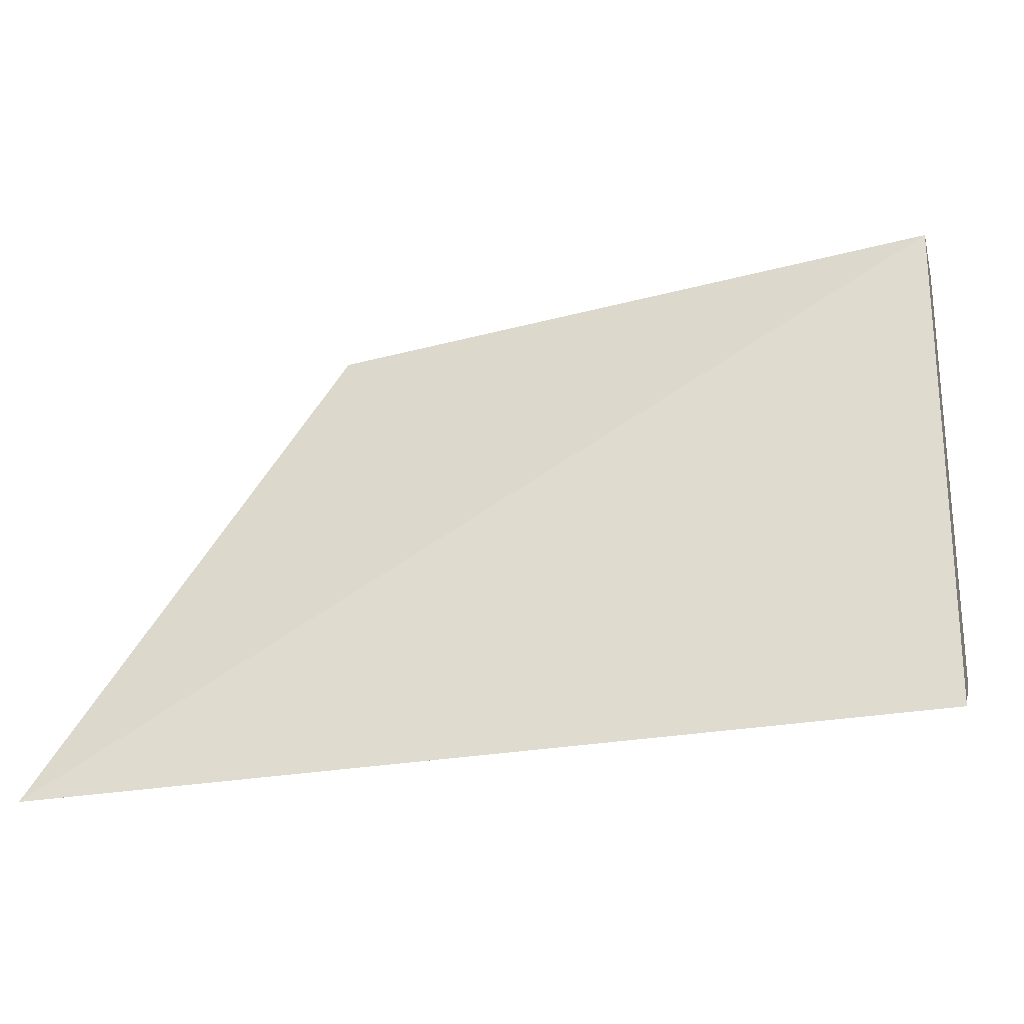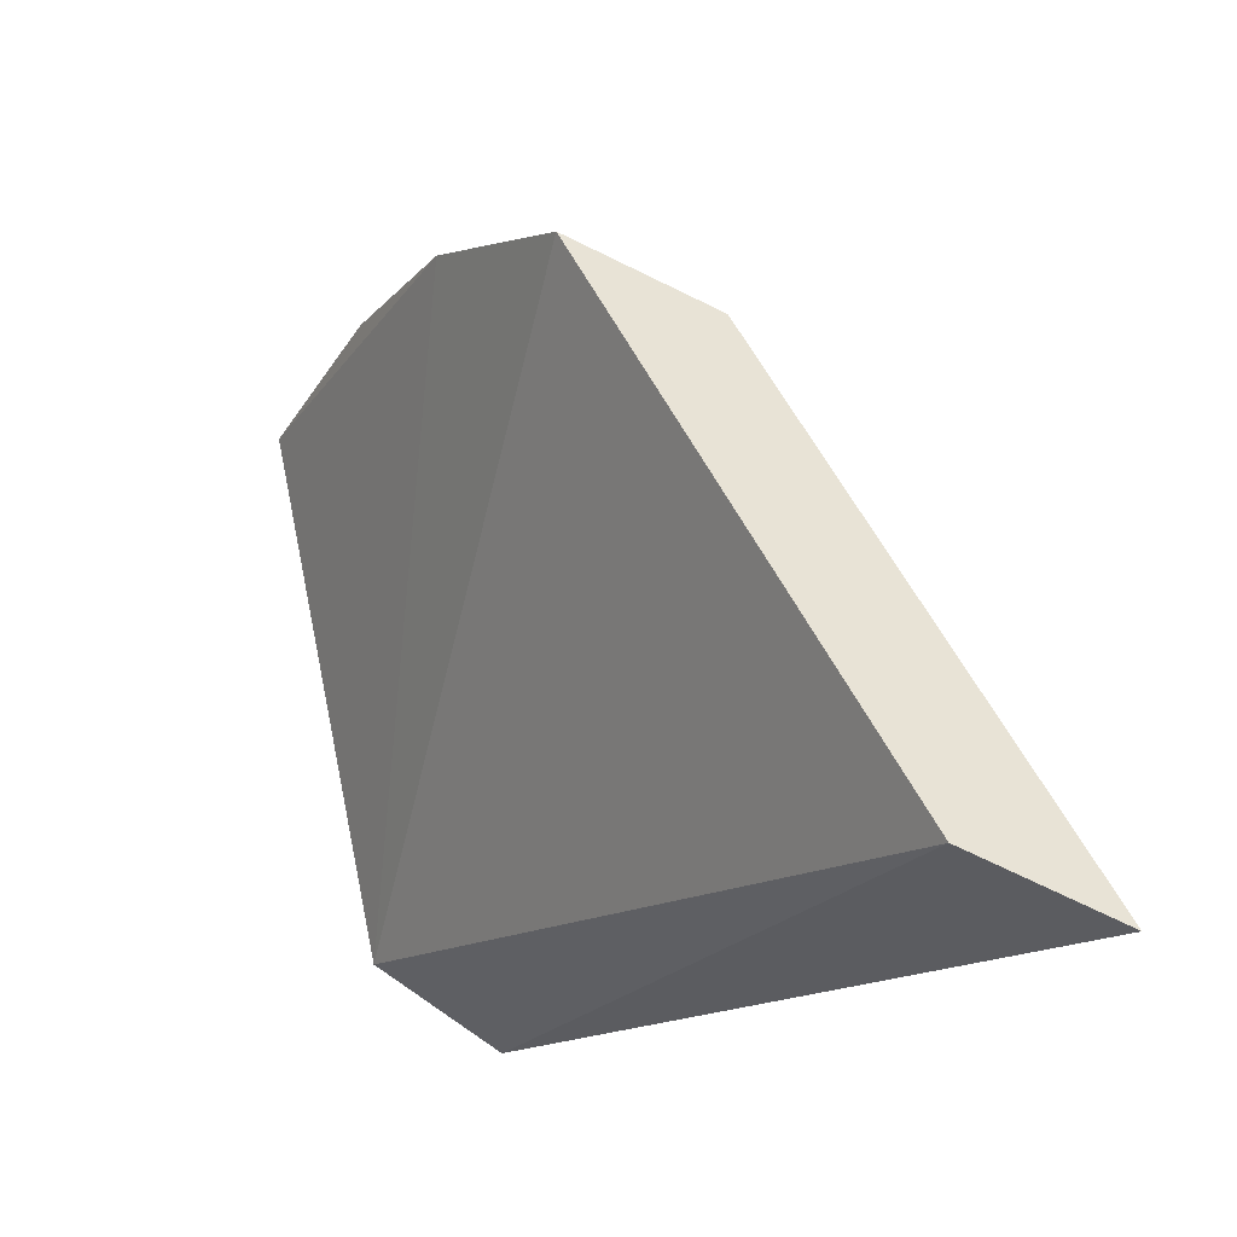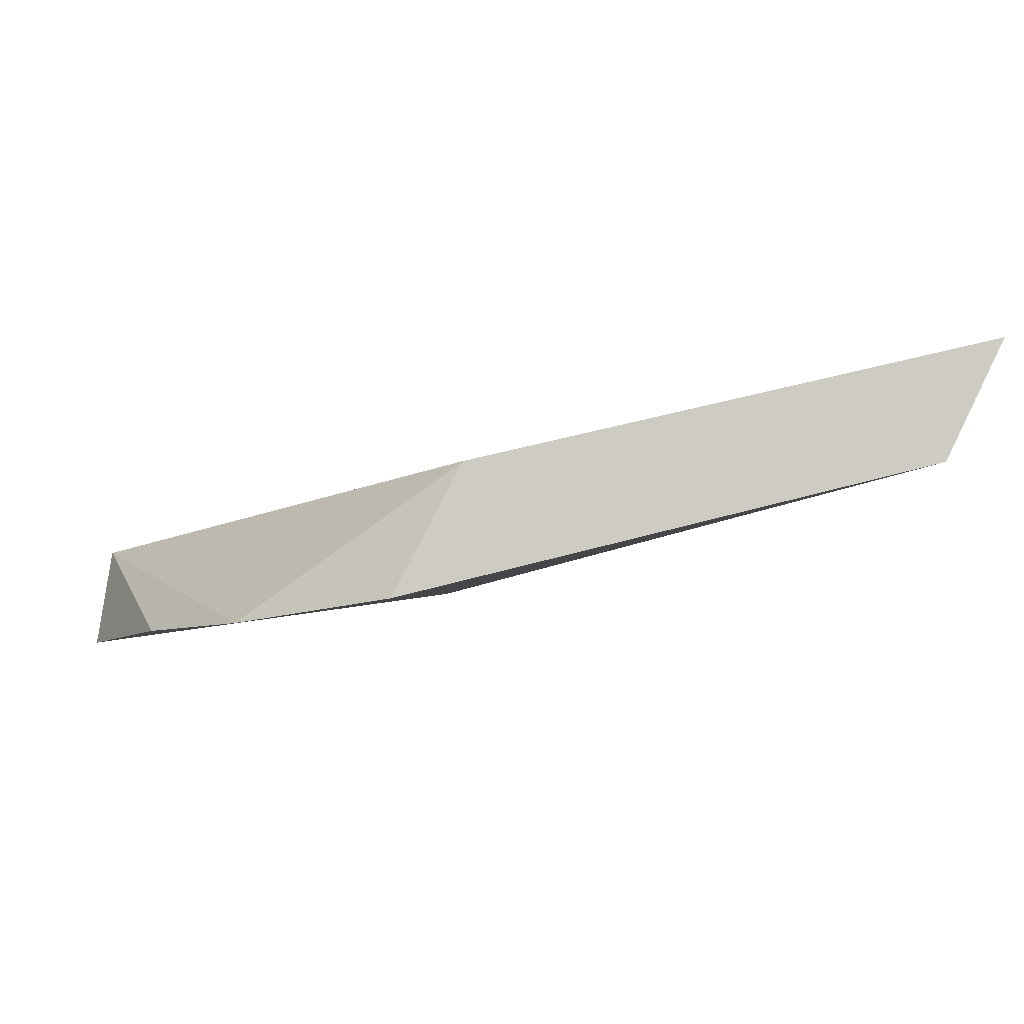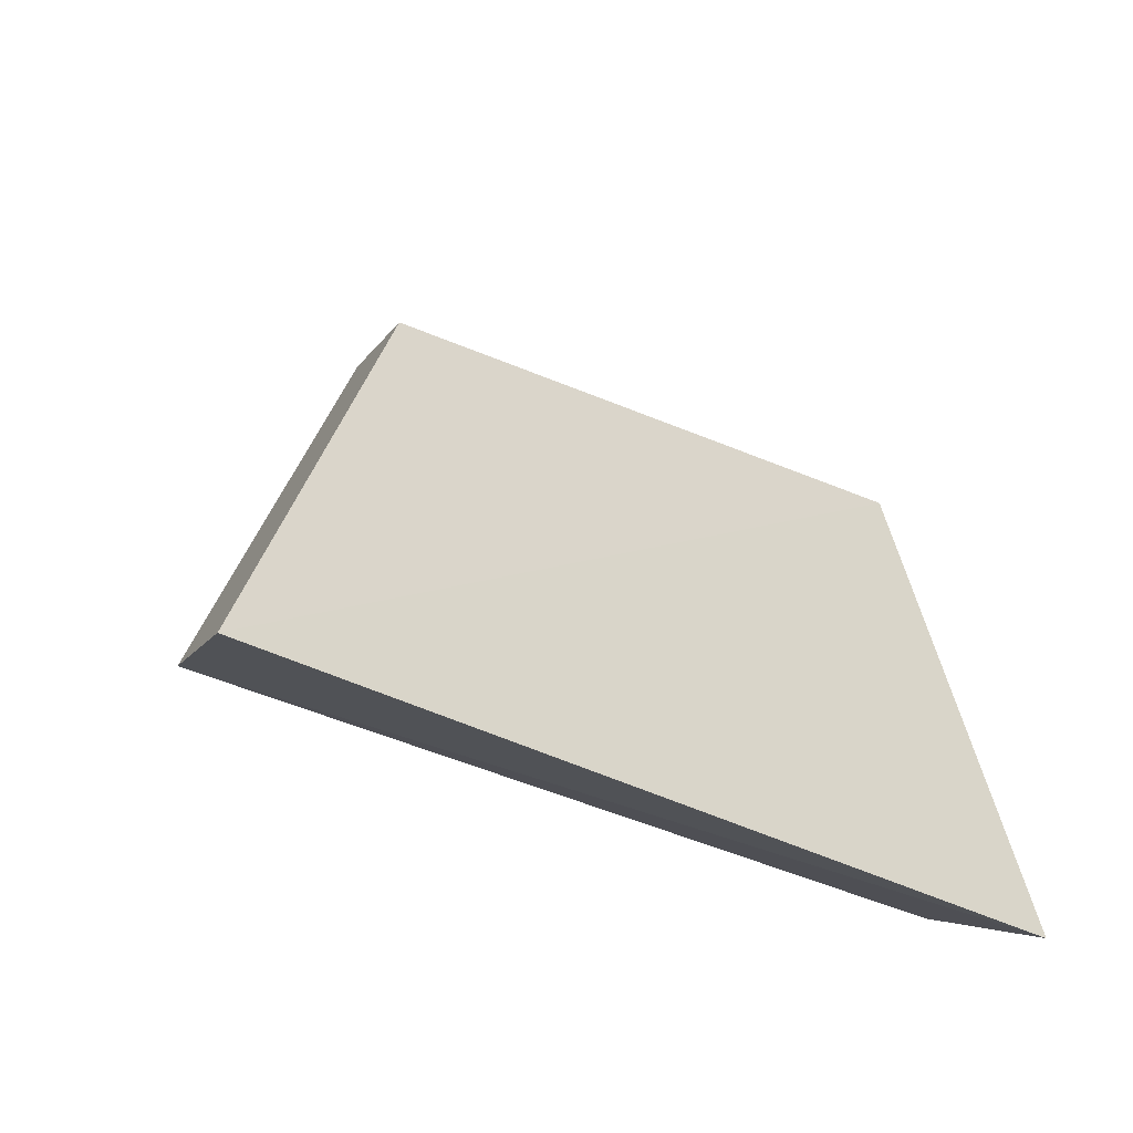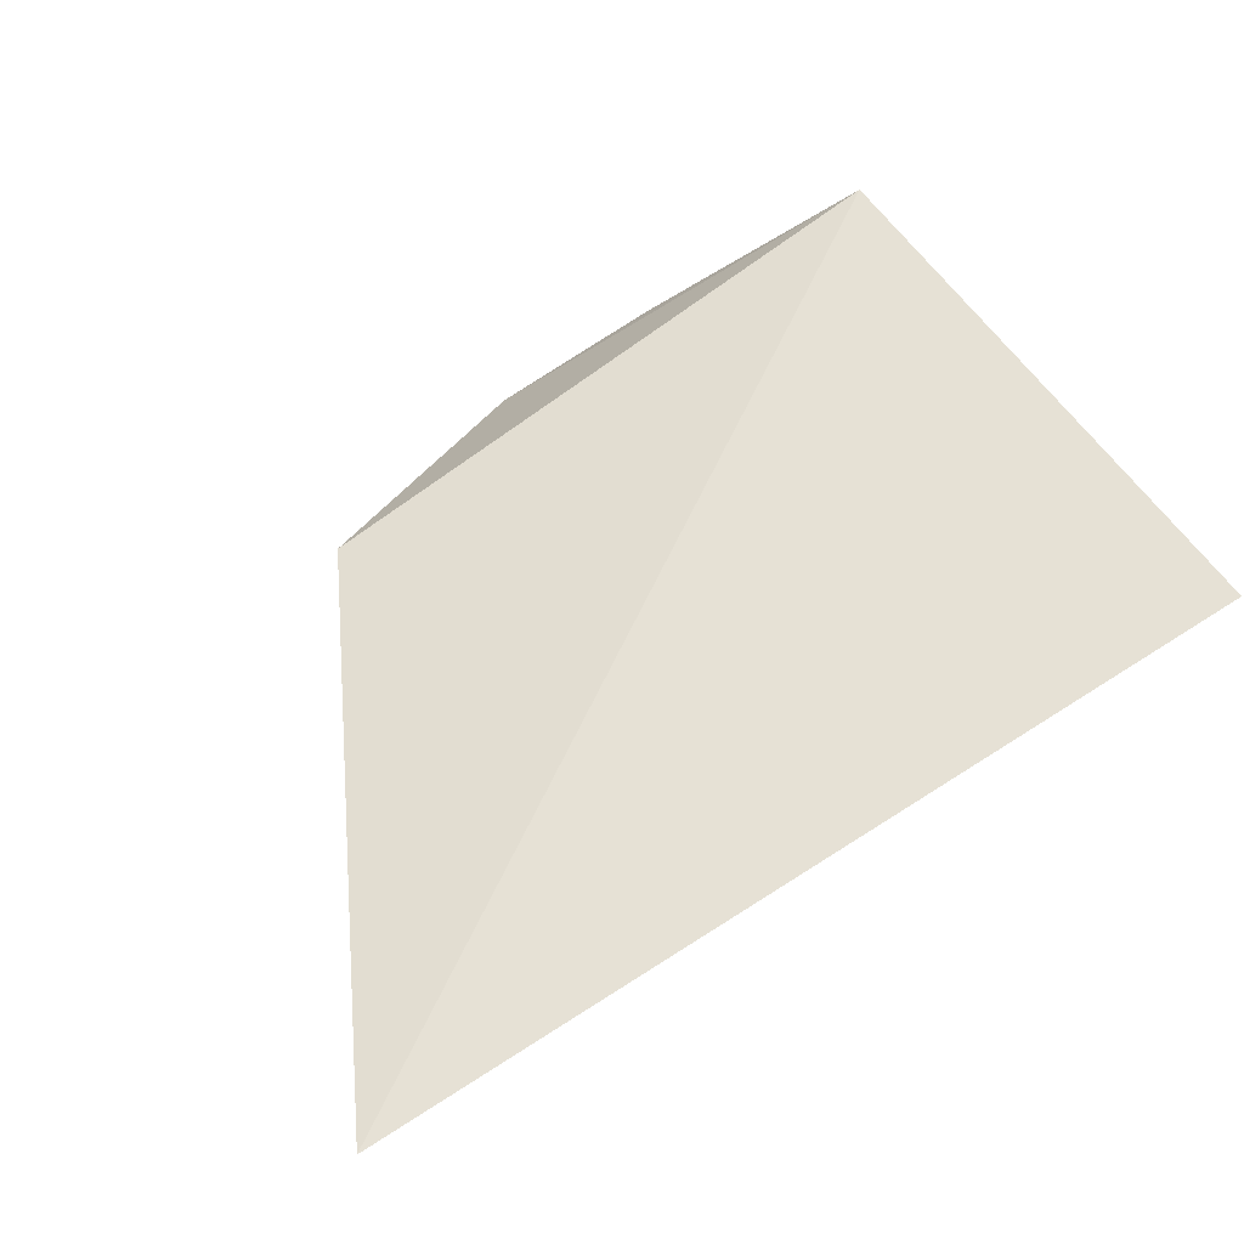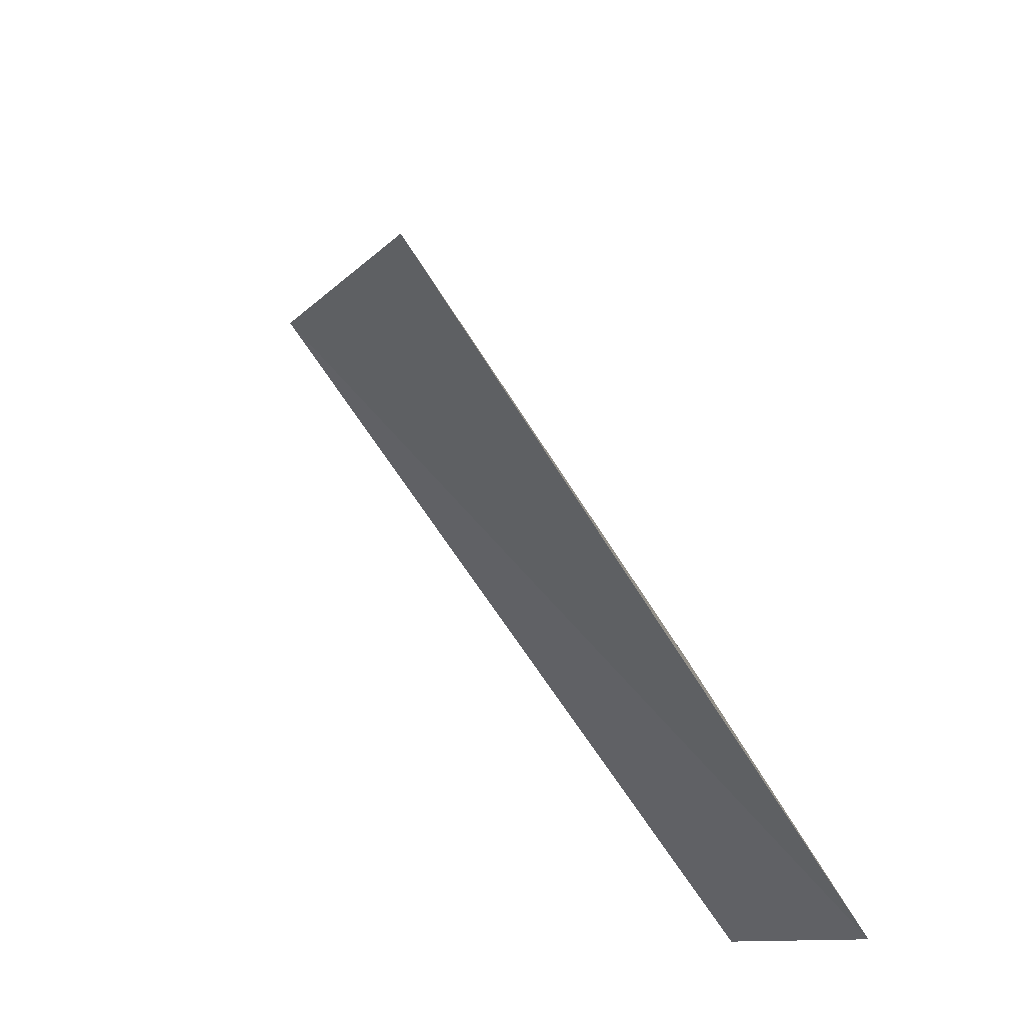
<metadata>
{"format":"obj","ext":"obj","renderer":"f3d","projection":"perspective","resolution":1024,"background":"white","views":[{"elev":-25.3,"azim":13.9,"up":"+Y"},{"elev":-17.8,"azim":-122.9,"up":"+Y"},{"elev":-13.8,"azim":-127.8,"up":"+Z"},{"elev":-34.0,"azim":-38.4,"up":"+Y"},{"elev":69.8,"azim":-31.2,"up":"+Z"},{"elev":-58.1,"azim":-59.8,"up":"+Y"}]}
</metadata>
<code>
v -0.04897 -0.3129 -0.05394
v -0.04897 -0.3069 -0.06567
v -0.04896 -0.2661 -0.06661
v -0.08061 -0.2622 -0.07875
v -0.1208 -0.3146 -0.0534
v -0.04897 -0.2649 -0.07571
v -0.04893 -0.2836 -0.06313
v -0.1173 -0.3101 -0.06463
v -0.1002 -0.2714 -0.06736
v -0.06631 -0.2618 -0.0774
v -0.0967 -0.2669 -0.0786
f 5 1 3
f 6 2 4
f 7 1 2
f 7 3 1
f 7 6 3
f 7 2 6
f 8 2 1
f 8 1 5
f 9 5 3
f 9 3 4
f 10 6 4
f 10 4 3
f 10 3 6
f 11 4 2
f 11 2 8
f 11 9 4
f 11 8 5
f 11 5 9

</code>
